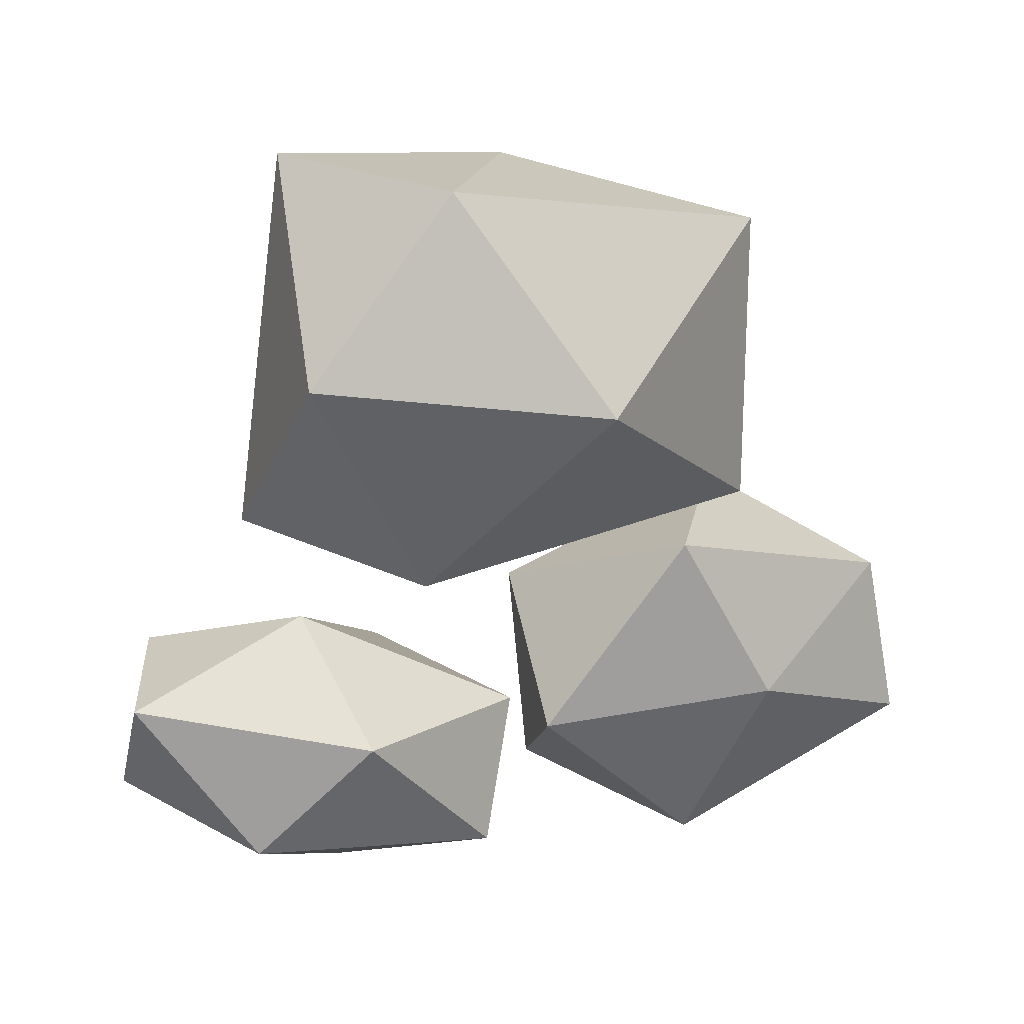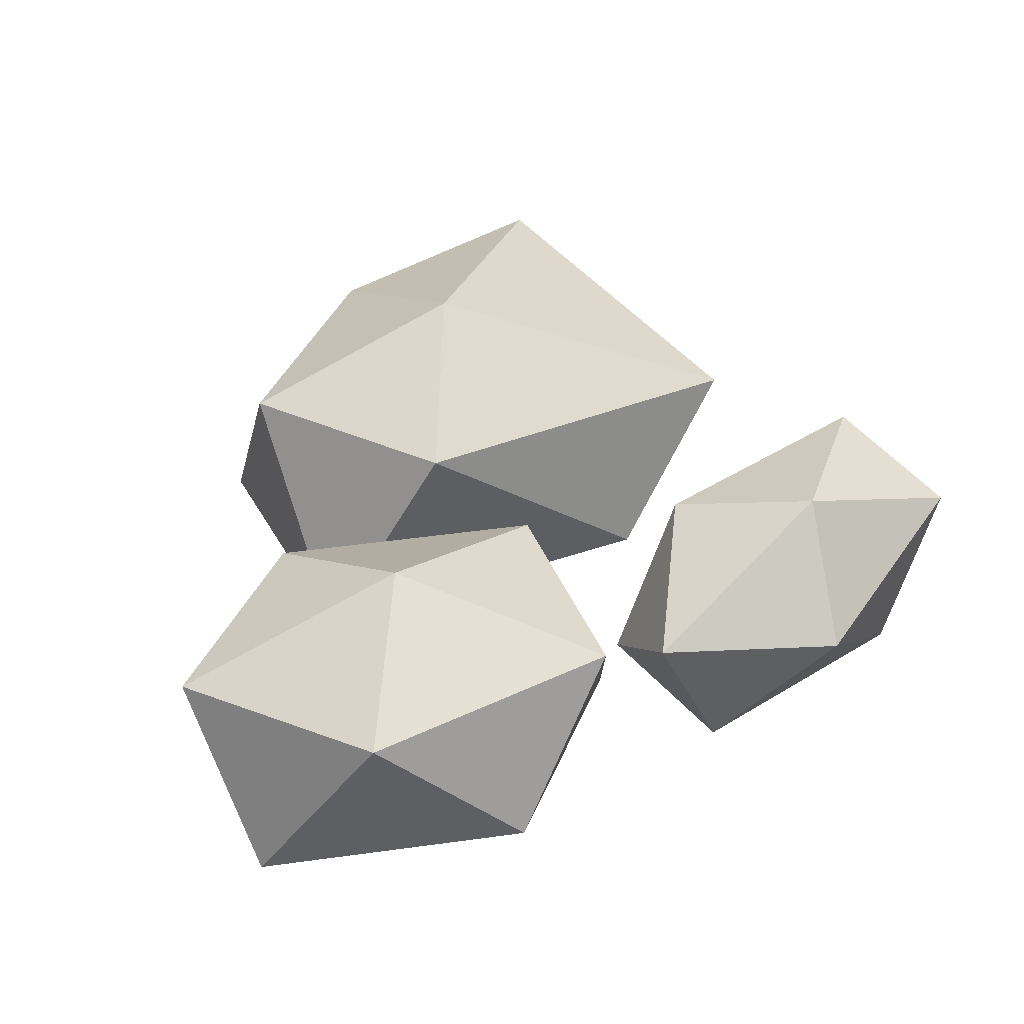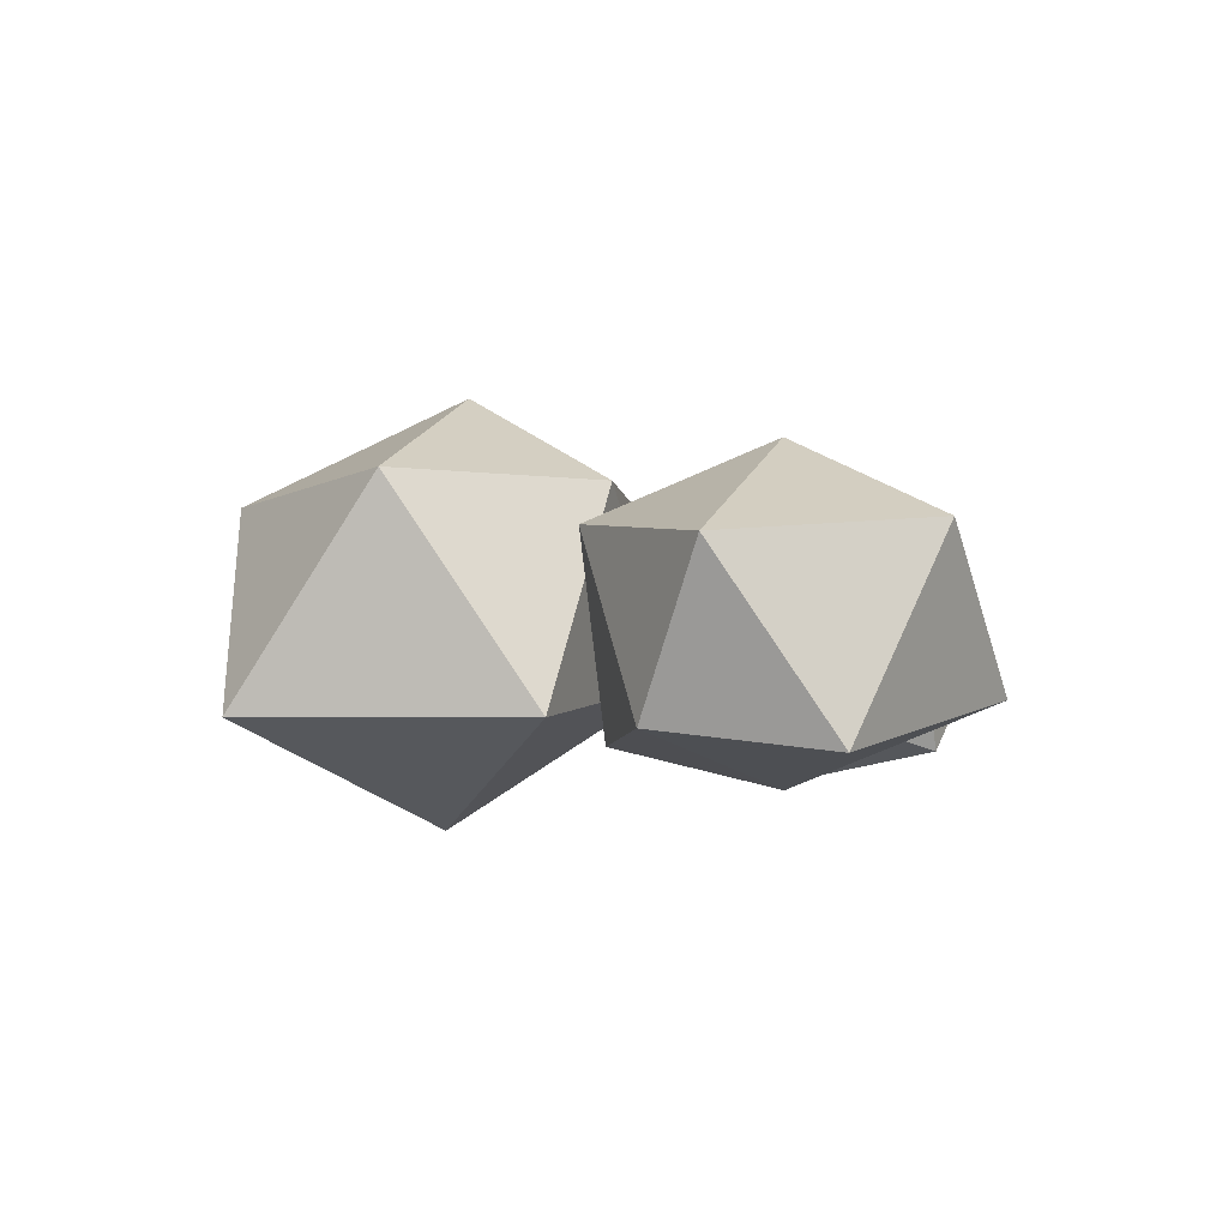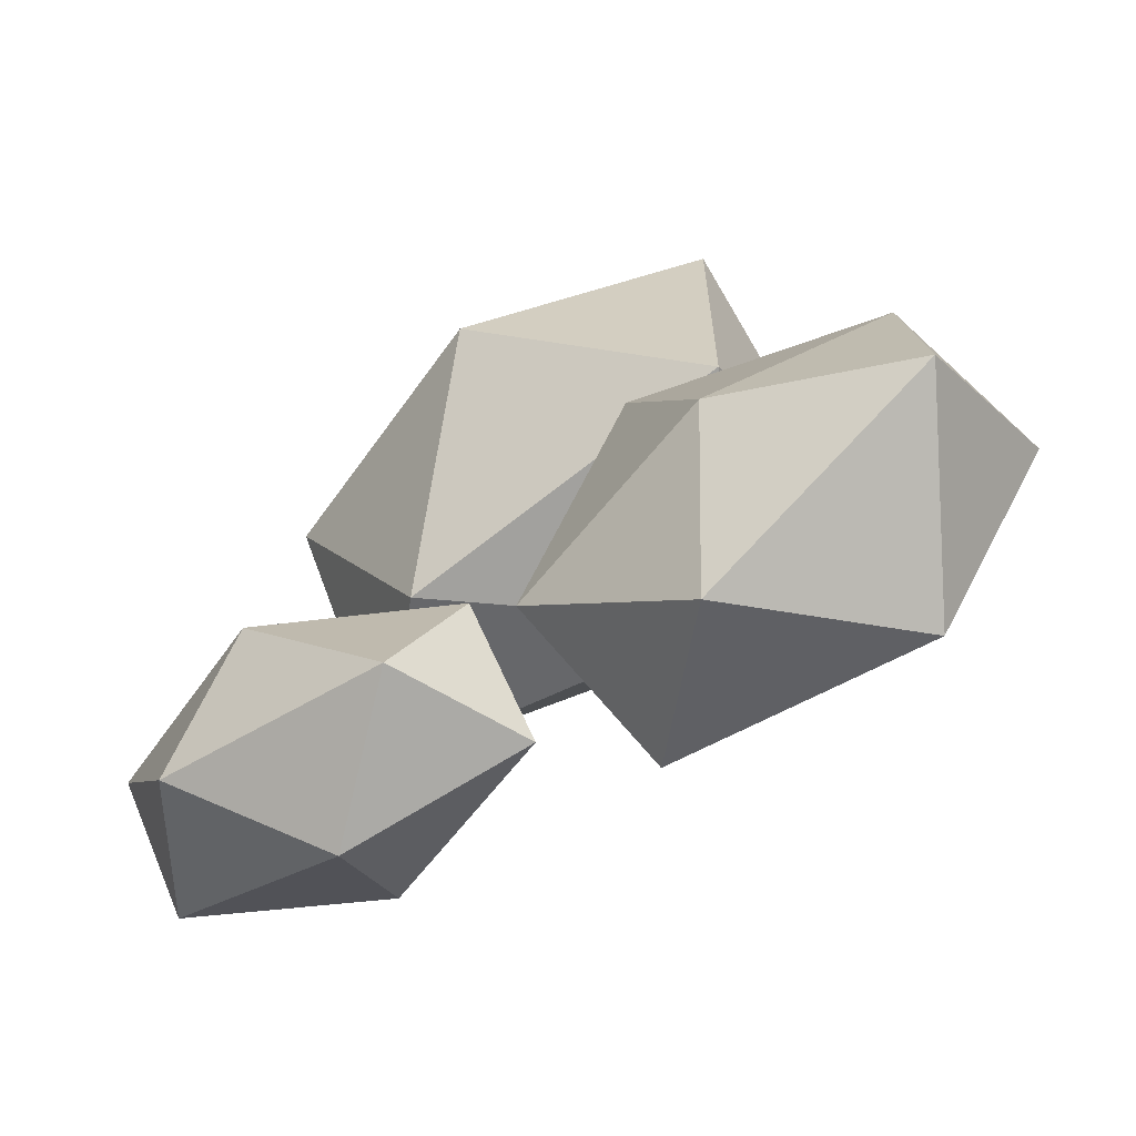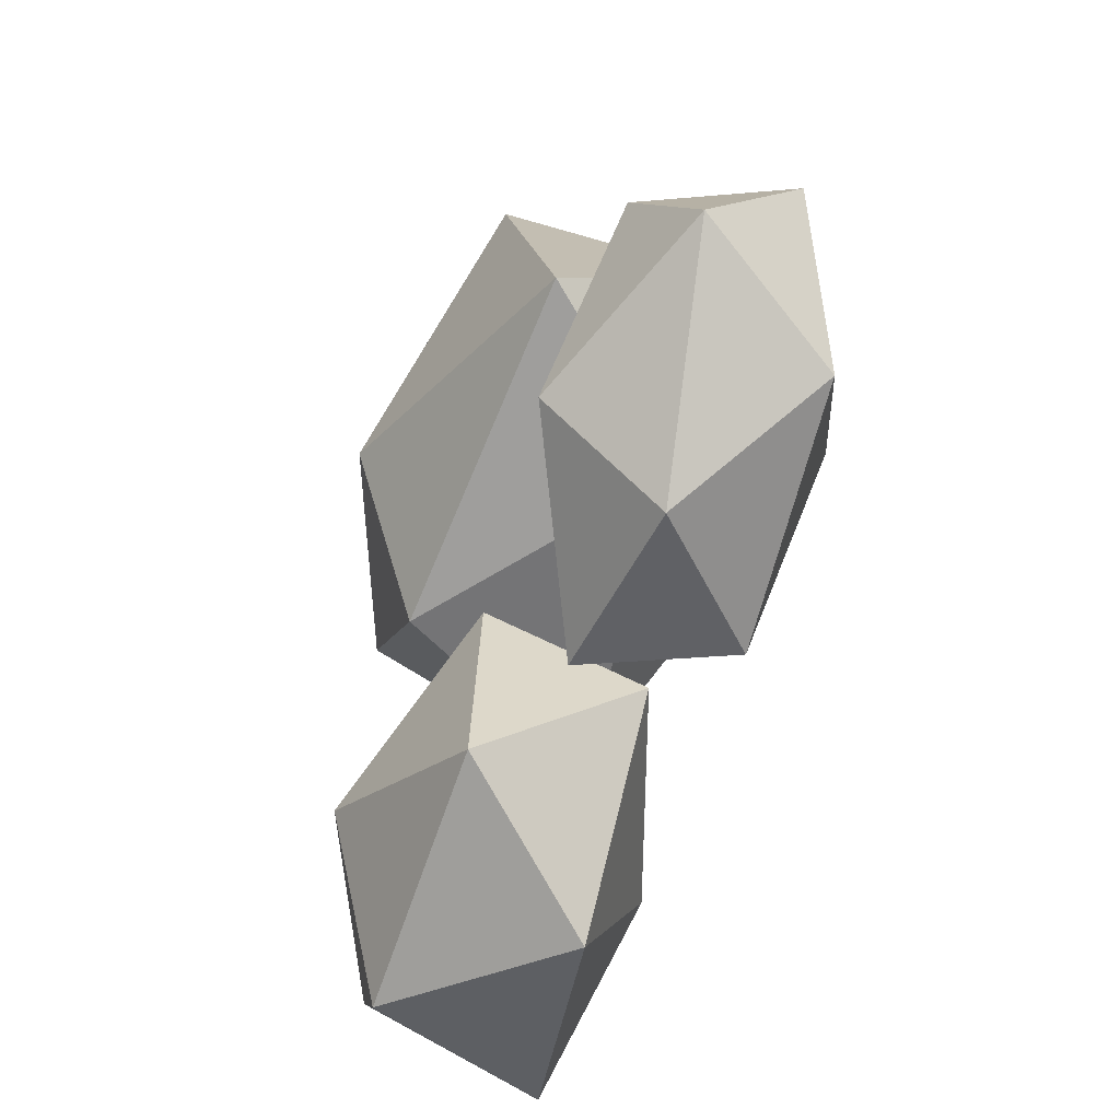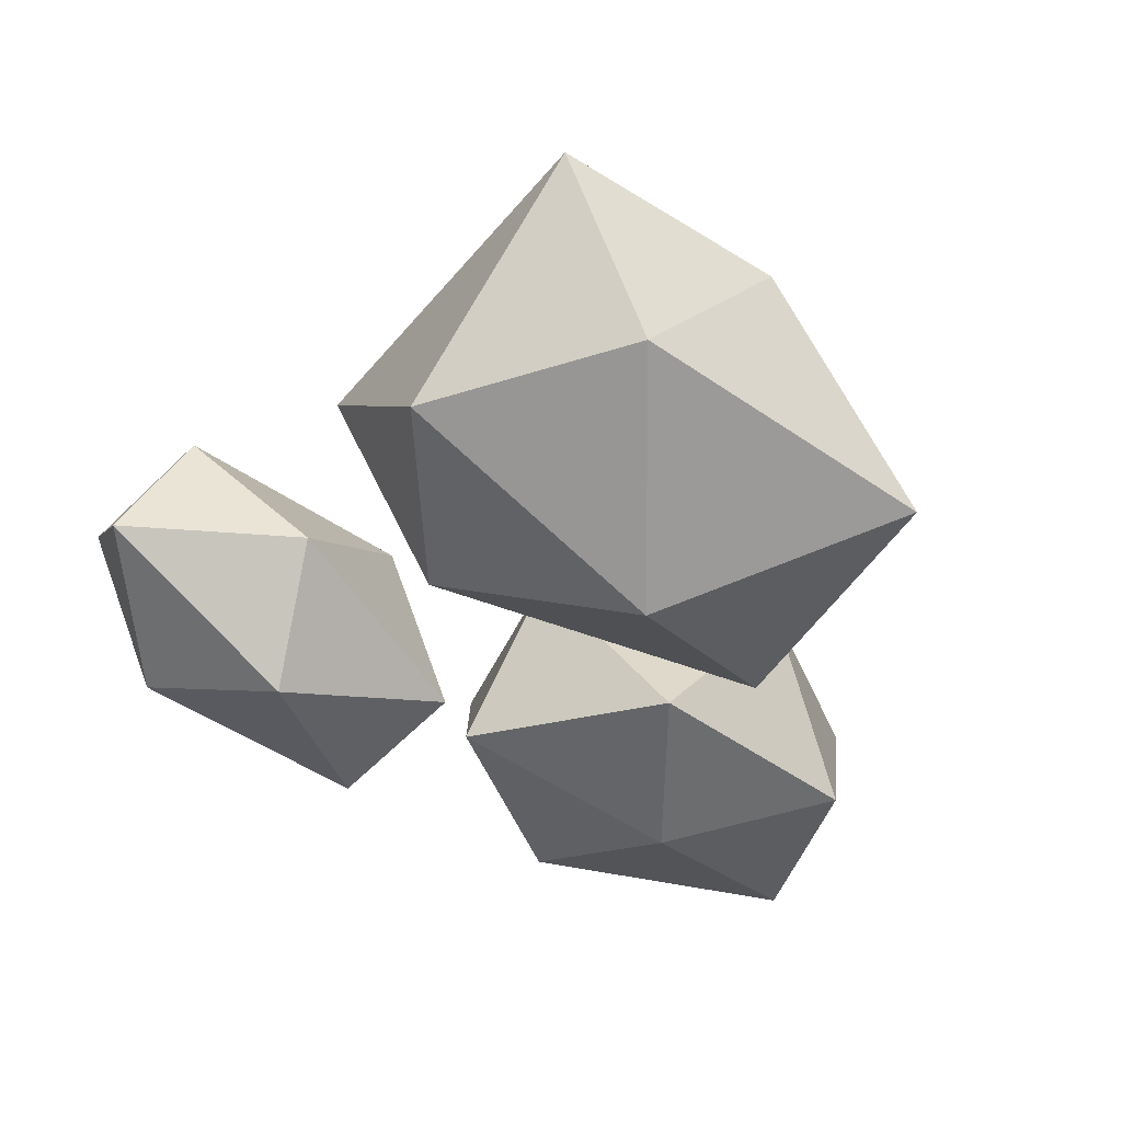
<metadata>
{"format":"obj","ext":"obj","renderer":"f3d","projection":"perspective","resolution":1024,"background":"white","views":[{"elev":21.1,"azim":-28.2,"up":"+Z"},{"elev":39.0,"azim":153.7,"up":"+Y"},{"elev":-2.2,"azim":101.1,"up":"+Y"},{"elev":-63.5,"azim":31.2,"up":"+Z"},{"elev":-65.0,"azim":-109.3,"up":"+Z"},{"elev":-43.6,"azim":-28.1,"up":"+Y"}]}
</metadata>
<code>
o Icosphere.004
v 0.01671 -1.243 0.7204
v 1.151 -0.6752 1.485
v -0.5701 -0.6273 1.802
v -1.359 -0.6169 0.8895
v -0.6896 -0.5019 -0.3088
v 1.151 -0.6752 -0.04407
v 0.225 0.3694 1.728
v -1.019 0.507 1.825
v -1.373 0.3354 -0.09548
v 0.531 0.4455 -0.2273
v 1.222 0.4651 0.7204
v 0.08916 0.9094 0.5869
v 1.17 -0.9956 -1.124
v 2.039 -0.7172 -0.6265
v 0.7141 -0.8128 -0.2319
v -0.005981 -0.5979 -1.241
v 0.8992 -0.5979 -2.088
v 2.17 -0.8128 -1.513
v 1.484 0.1679 -0.2658
v 0.1614 0.1679 -0.6451
v 0.2758 0.1679 -1.792
v 1.647 0.1679 -1.903
v 2.316 0.07233 -0.9319
v 1.17 0.5656 -1.124
v -1.244 -1.013 -0.9076
v -0.2505 -0.619 -1.002
v -1.36 -0.4058 -0.3761
v -2.309 -0.504 -0.6645
v -1.787 -0.7779 -1.468
v -0.5144 -0.8489 -1.677
v -0.7015 0.133 -0.817
v -1.974 0.204 -0.6085
v -2.238 -0.02595 -1.284
v -1.128 -0.2391 -1.909
v -0.179 -0.1409 -1.621
v -1.244 0.3677 -1.378
f 13 14 15
f 14 13 18
f 13 15 16
f 13 16 17
f 13 17 18
f 14 18 23
f 15 14 19
f 16 15 20
f 17 16 21
f 18 17 22
f 14 23 19
f 15 19 20
f 16 20 21
f 17 21 22
f 18 22 23
f 19 23 24
f 20 19 24
f 21 20 24
f 22 21 24
f 23 22 24
f 1 2 3
f 2 1 6
f 1 3 4
f 1 4 5
f 1 5 6
f 2 6 11
f 3 2 7
f 4 3 8
f 5 4 9
f 6 5 10
f 2 11 7
f 3 7 8
f 4 8 9
f 5 9 10
f 6 10 11
f 7 11 12
f 8 7 12
f 9 8 12
f 10 9 12
f 11 10 12
f 25 26 27
f 26 25 30
f 25 27 28
f 25 28 29
f 25 29 30
f 26 30 35
f 27 26 31
f 28 27 32
f 29 28 33
f 30 29 34
f 26 35 31
f 27 31 32
f 28 32 33
f 29 33 34
f 30 34 35
f 31 35 36
f 32 31 36
f 33 32 36
f 34 33 36
f 35 34 36

</code>
